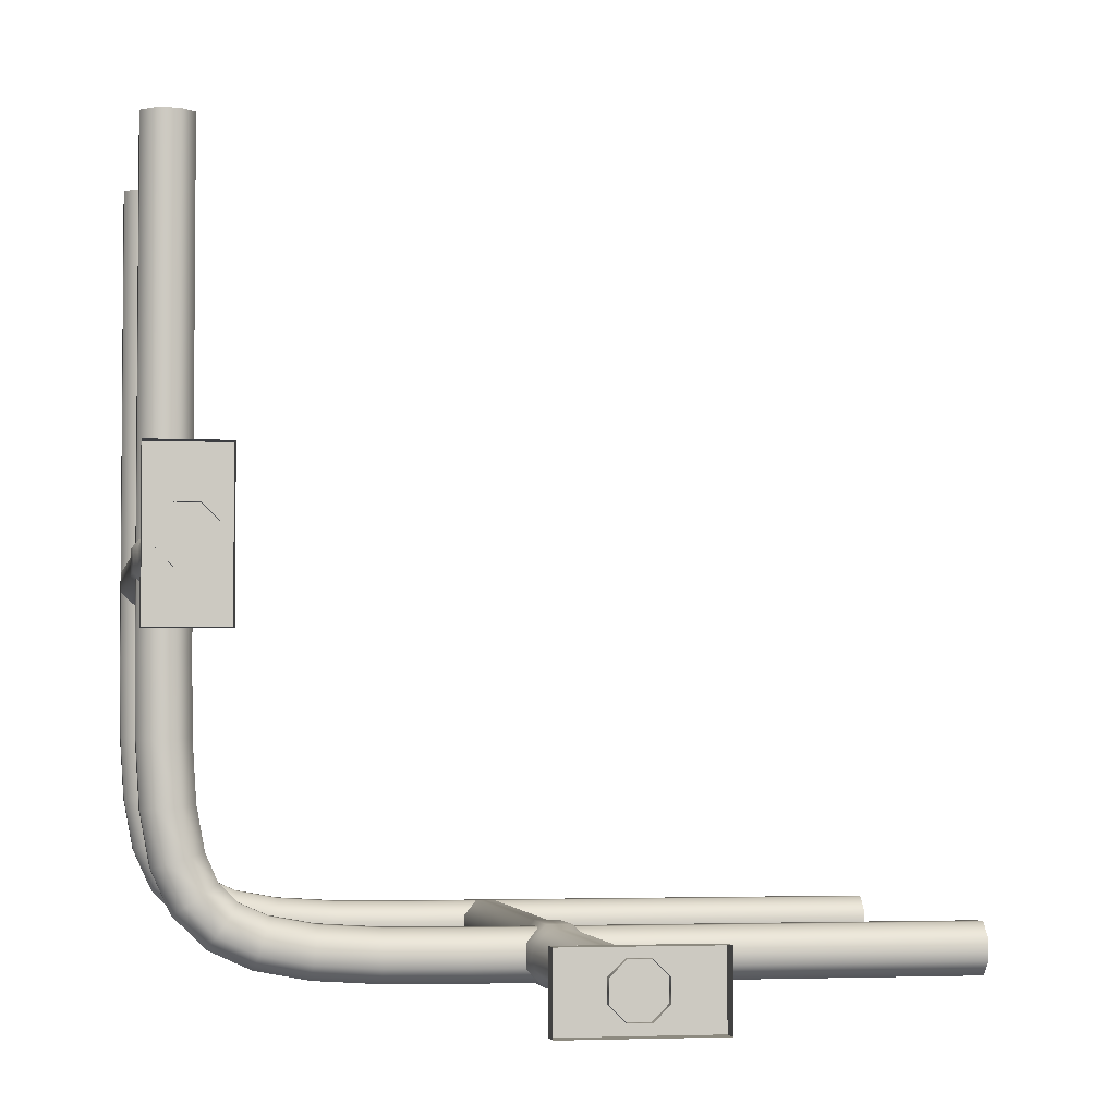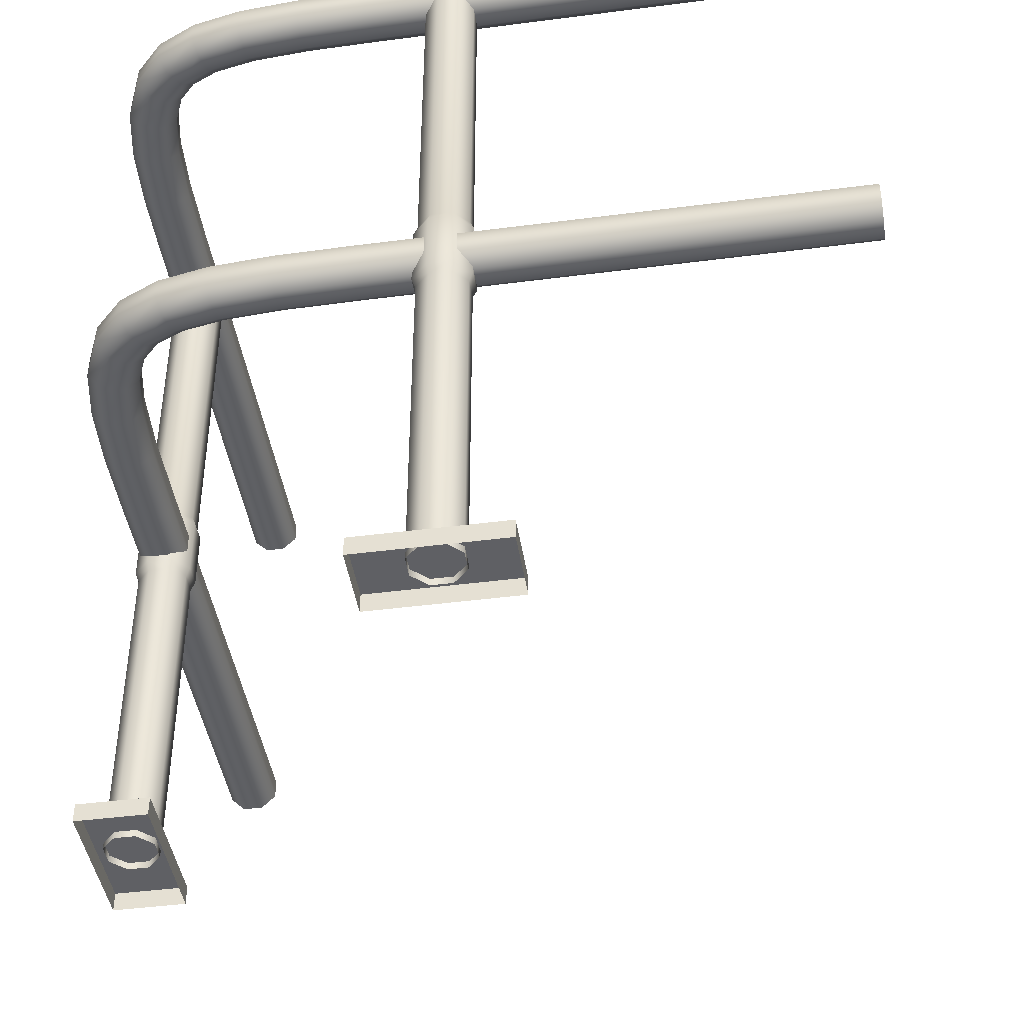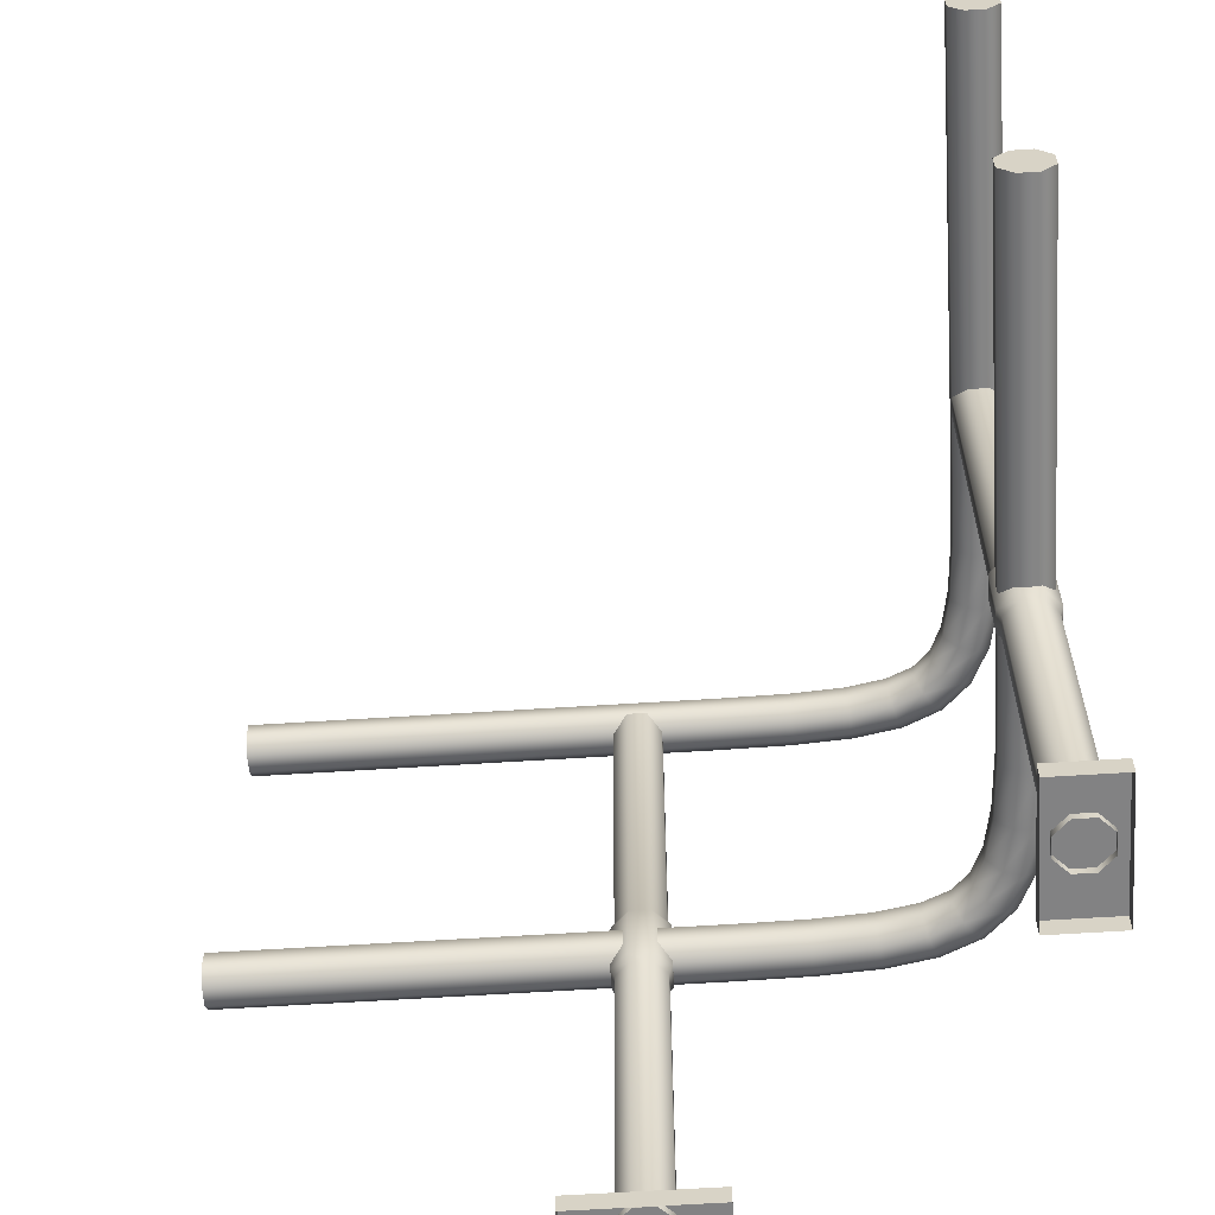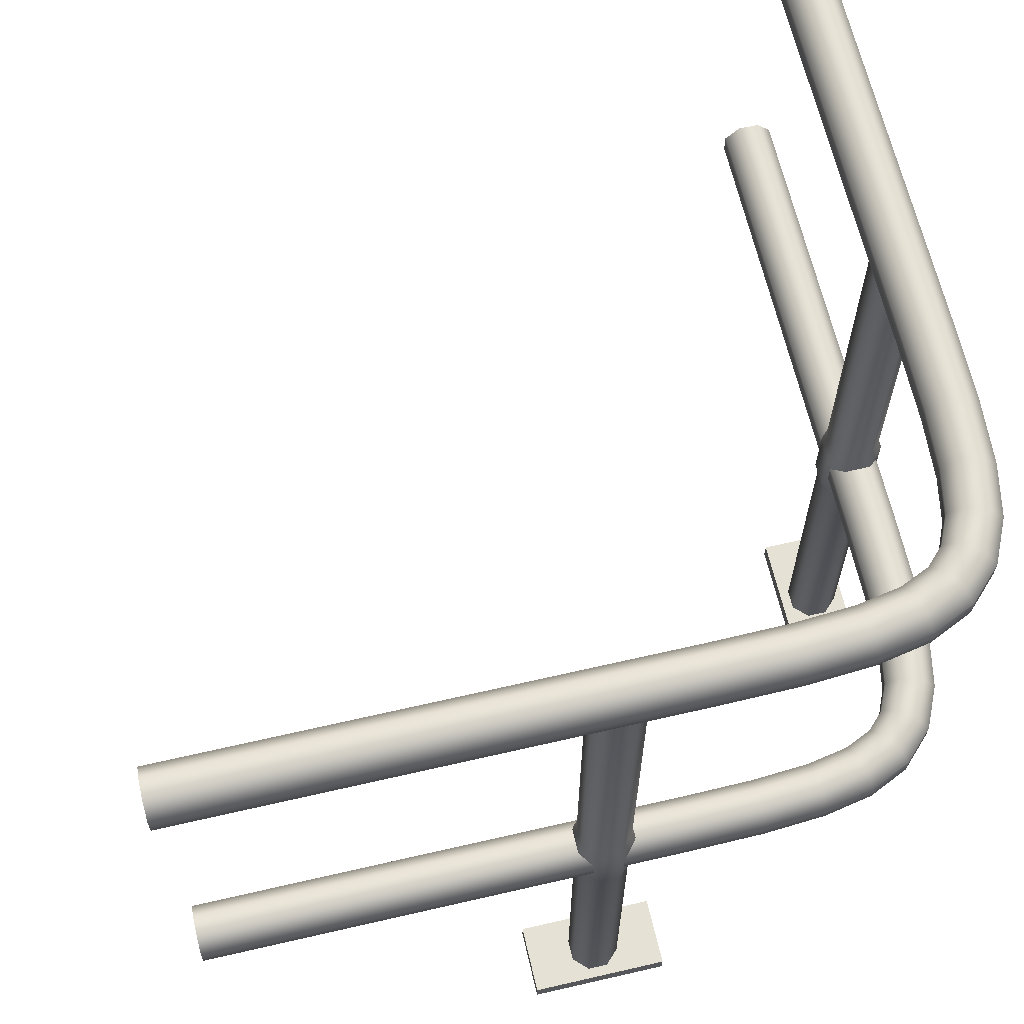
<metadata>
{"format":"obj","ext":"obj","renderer":"f3d","projection":"perspective","resolution":1024,"background":"white","views":[{"elev":-3.3,"azim":-10.4,"up":"+Z"},{"elev":-43.6,"azim":-81.3,"up":"+Y"},{"elev":-60.8,"azim":93.8,"up":"+Y"},{"elev":65.0,"azim":166.9,"up":"+Y"}]}
</metadata>
<code>
o railbend
v 0.05071 -2.1e-05 0.4691
v 0.05071 0.9561 0.4691
v 0.0763 -2.1e-05 0.4691
v 0.0763 0.9561 0.4691
v 0.09439 -2.1e-05 0.4872
v 0.09439 0.9561 0.4872
v 0.09439 -2.1e-05 0.5128
v 0.09439 0.9561 0.5128
v 0.0763 -2.1e-05 0.5309
v 0.0763 0.9561 0.5309
v 0.05071 -2.1e-05 0.5309
v 0.05071 0.9561 0.5309
v 0.03261 -2.1e-05 0.5128
v 0.03261 0.9561 0.5128
v 0.03261 -2.1e-05 0.4872
v 0.03261 0.9561 0.4872
v 0.05071 0.5206 0.4691
v 0.05071 0.4181 0.4691
v 0.04885 0.5084 0.4646
v 0.04885 0.4303 0.4646
v 0.0763 0.4181 0.4691
v 0.0763 0.5206 0.4691
v 0.07815 0.4303 0.4646
v 0.07815 0.5084 0.4646
v 0.09439 0.4181 0.4872
v 0.09439 0.5206 0.4872
v 0.09887 0.4303 0.4853
v 0.09887 0.5084 0.4853
v 0.09439 0.4181 0.5128
v 0.09439 0.5206 0.5128
v 0.09887 0.4303 0.5147
v 0.09887 0.5084 0.5147
v 0.0763 0.4181 0.5309
v 0.0763 0.5206 0.5309
v 0.07815 0.4303 0.5354
v 0.07815 0.5084 0.5354
v 0.05071 0.4181 0.5309
v 0.05071 0.5206 0.5309
v 0.04885 0.4303 0.5354
v 0.04885 0.5084 0.5354
v 0.03261 0.4181 0.5128
v 0.03261 0.5206 0.5128
v 0.02813 0.4303 0.5147
v 0.02813 0.5084 0.5147
v 0.03261 0.4181 0.4872
v 0.03261 0.5206 0.4872
v 0.02813 0.4303 0.4853
v 0.02813 0.5084 0.4853
v 0.01949 -0.01501 0.5884
v 0.01949 0.008888 0.5884
v 0.01949 -0.01501 0.4116
v 0.01949 0.008888 0.4116
v 0.1075 -0.01501 0.5884
v 0.1075 0.008888 0.5884
v 0.1075 -0.01501 0.4116
v 0.1075 0.008888 0.4116
v 0.5309 -2.1e-05 0.05071
v 0.5309 0.9561 0.05071
v 0.5309 -2.1e-05 0.0763
v 0.5309 0.9561 0.0763
v 0.5128 -2.1e-05 0.09439
v 0.5128 0.9561 0.09439
v 0.4872 -2.1e-05 0.09439
v 0.4872 0.9561 0.09439
v 0.4691 -2.1e-05 0.0763
v 0.4691 0.9561 0.0763
v 0.4691 -2.1e-05 0.05071
v 0.4691 0.9561 0.05071
v 0.4872 -2.1e-05 0.03261
v 0.4872 0.9561 0.03261
v 0.5128 -2.1e-05 0.03261
v 0.5128 0.9561 0.03261
v 0.5309 0.5206 0.05071
v 0.5309 0.4181 0.05071
v 0.5354 0.5084 0.04885
v 0.5354 0.4303 0.04885
v 0.5309 0.4181 0.0763
v 0.5309 0.5206 0.0763
v 0.5354 0.4303 0.07815
v 0.5354 0.5084 0.07815
v 0.5128 0.4181 0.09439
v 0.5128 0.5206 0.09439
v 0.5147 0.4303 0.09887
v 0.5147 0.5084 0.09887
v 0.4872 0.4181 0.09439
v 0.4872 0.5206 0.09439
v 0.4853 0.4303 0.09887
v 0.4853 0.5084 0.09887
v 0.4691 0.4181 0.0763
v 0.4691 0.5206 0.0763
v 0.4646 0.4303 0.07815
v 0.4646 0.5084 0.07815
v 0.4691 0.4181 0.05071
v 0.4691 0.5206 0.05071
v 0.4646 0.4303 0.04885
v 0.4646 0.5084 0.04885
v 0.4872 0.4181 0.03261
v 0.4872 0.5206 0.03261
v 0.4853 0.4303 0.02813
v 0.4853 0.5084 0.02813
v 0.5128 0.4181 0.03261
v 0.5128 0.5206 0.03261
v 0.5147 0.4303 0.02813
v 0.5147 0.5084 0.02813
v 0.4116 -0.01501 0.01949
v 0.4116 0.008888 0.01949
v 0.5884 -0.01501 0.01949
v 0.5884 0.008888 0.01949
v 0.4116 -0.01501 0.1075
v 0.4116 0.008888 0.1075
v 0.5884 -0.01501 0.1075
v 0.5884 0.008888 0.1075
v 0.05071 0.9998 1
v 0.0763 0.9998 1
v 0.09439 0.9817 1
v 0.09439 0.9561 1
v 0.0763 0.938 1
v 0.05071 0.938 1
v 0.03261 0.9561 1
v 0.03261 0.9817 1
v 0.05072 0.4997 1
v 0.07629 0.4997 1
v 0.09436 0.4817 1
v 0.09436 0.4561 1
v 0.07629 0.438 1
v 0.05072 0.438 1
v 0.03265 0.4561 1
v 0.03265 0.4817 1
v 1 0.9998 0.05071
v 1 0.9998 0.0763
v 1 0.9817 0.09439
v 1 0.9561 0.09439
v 1 0.938 0.0763
v 1 0.938 0.05071
v 1 0.9561 0.03261
v 1 0.9817 0.03261
v 1 0.4997 0.05072
v 1 0.4997 0.07628
v 1 0.4817 0.09436
v 1 0.4561 0.09436
v 1 0.438 0.07628
v 1 0.438 0.05072
v 1 0.4561 0.03264
v 1 0.4817 0.03264
v 0.05071 0.9998 0.4
v 0.0763 0.9998 0.4
v 0.09439 0.9817 0.4
v 0.09439 0.9561 0.4
v 0.0763 0.938 0.4
v 0.05071 0.938 0.4
v 0.03261 0.9561 0.4
v 0.03261 0.9817 0.4
v 0.05072 0.4997 0.4
v 0.07629 0.4997 0.4
v 0.09436 0.4817 0.4
v 0.09436 0.4561 0.4
v 0.07629 0.438 0.4
v 0.05072 0.438 0.4
v 0.03265 0.4561 0.4
v 0.03265 0.4817 0.4
v 0.4 0.9998 0.0763
v 0.4 0.9998 0.05071
v 0.4 0.9817 0.09439
v 0.4 0.9561 0.09439
v 0.4 0.938 0.0763
v 0.4 0.938 0.05071
v 0.4 0.9561 0.03261
v 0.4 0.9817 0.03261
v 0.4 0.4997 0.07628
v 0.4 0.4997 0.05072
v 0.4 0.4817 0.09436
v 0.4 0.4561 0.09436
v 0.4 0.438 0.07628
v 0.4 0.438 0.05072
v 0.4 0.4561 0.03264
v 0.4 0.4817 0.03264
v 0.07738 0.9998 0.3054
v 0.08211 0.9998 0.2312
v 0.09245 0.9998 0.1756
v 0.1099 0.9998 0.1364
v 0.1364 0.9998 0.1099
v 0.1756 0.9998 0.09245
v 0.2312 0.9998 0.08211
v 0.3054 0.9998 0.07738
v 0.09546 0.9817 0.3061
v 0.1001 0.9817 0.2334
v 0.1097 0.9817 0.181
v 0.1248 0.9817 0.1467
v 0.1467 0.9817 0.1248
v 0.181 0.9817 0.1097
v 0.2334 0.9817 0.1001
v 0.3061 0.9817 0.09546
v 0.09546 0.9561 0.3061
v 0.1001 0.9561 0.2334
v 0.1097 0.9561 0.181
v 0.1248 0.9561 0.1467
v 0.1467 0.9561 0.1248
v 0.181 0.9561 0.1097
v 0.2334 0.9561 0.1001
v 0.3061 0.9561 0.09546
v 0.07738 0.938 0.3054
v 0.08211 0.938 0.2312
v 0.09245 0.938 0.1756
v 0.1099 0.938 0.1364
v 0.1364 0.938 0.1099
v 0.1756 0.938 0.09245
v 0.2312 0.938 0.08211
v 0.3054 0.938 0.07738
v 0.05181 0.938 0.3044
v 0.05672 0.938 0.228
v 0.06803 0.938 0.1679
v 0.08884 0.938 0.1219
v 0.1219 0.938 0.08884
v 0.1679 0.938 0.06803
v 0.228 0.938 0.05672
v 0.3044 0.938 0.05181
v 0.03373 0.9561 0.3037
v 0.03876 0.9561 0.2257
v 0.05076 0.9561 0.1625
v 0.07395 0.9561 0.1116
v 0.1116 0.9561 0.07395
v 0.1625 0.9561 0.05076
v 0.2257 0.9561 0.03876
v 0.3037 0.9561 0.03373
v 0.03373 0.9817 0.3037
v 0.03876 0.9817 0.2257
v 0.05076 0.9817 0.1625
v 0.07395 0.9817 0.1116
v 0.1116 0.9817 0.07395
v 0.1625 0.9817 0.05076
v 0.2257 0.9817 0.03876
v 0.3037 0.9817 0.03373
v 0.3044 0.9998 0.05181
v 0.228 0.9998 0.05672
v 0.1679 0.9998 0.06803
v 0.1219 0.9998 0.08884
v 0.08884 0.9998 0.1219
v 0.06803 0.9998 0.1679
v 0.05672 0.9998 0.228
v 0.05181 0.9998 0.3044
v 0.07737 0.4997 0.3054
v 0.0821 0.4997 0.2312
v 0.09244 0.4997 0.1756
v 0.1099 0.4997 0.1364
v 0.1364 0.4997 0.1099
v 0.1756 0.4997 0.09244
v 0.2312 0.4997 0.0821
v 0.3054 0.4997 0.07737
v 0.09543 0.4817 0.3061
v 0.1 0.4817 0.2334
v 0.1097 0.4817 0.181
v 0.1248 0.4817 0.1466
v 0.1466 0.4817 0.1248
v 0.181 0.4817 0.1097
v 0.2334 0.4817 0.1
v 0.3061 0.4817 0.09543
v 0.09543 0.4561 0.3061
v 0.1 0.4561 0.2334
v 0.1097 0.4561 0.181
v 0.1248 0.4561 0.1466
v 0.1466 0.4561 0.1248
v 0.181 0.4561 0.1097
v 0.2334 0.4561 0.1
v 0.3061 0.4561 0.09543
v 0.07737 0.438 0.3054
v 0.0821 0.438 0.2312
v 0.09244 0.438 0.1756
v 0.1099 0.438 0.1364
v 0.1364 0.438 0.1099
v 0.1756 0.438 0.09244
v 0.2312 0.438 0.0821
v 0.3054 0.438 0.07737
v 0.05183 0.438 0.3044
v 0.05673 0.438 0.228
v 0.06804 0.438 0.1679
v 0.08886 0.438 0.1219
v 0.1219 0.438 0.08886
v 0.1679 0.438 0.06804
v 0.228 0.438 0.05673
v 0.3044 0.438 0.05183
v 0.03376 0.4561 0.3037
v 0.03879 0.4561 0.2258
v 0.05079 0.4561 0.1625
v 0.07397 0.4561 0.1116
v 0.1116 0.4561 0.07397
v 0.1625 0.4561 0.05079
v 0.2258 0.4561 0.03879
v 0.3037 0.4561 0.03376
v 0.03376 0.4817 0.3037
v 0.03879 0.4817 0.2258
v 0.05079 0.4817 0.1625
v 0.07397 0.4817 0.1116
v 0.1116 0.4817 0.07397
v 0.1625 0.4817 0.05079
v 0.2258 0.4817 0.03879
v 0.3037 0.4817 0.03376
v 0.3044 0.4997 0.05183
v 0.228 0.4997 0.05673
v 0.1679 0.4997 0.06804
v 0.1219 0.4997 0.08886
v 0.08886 0.4997 0.1219
v 0.06804 0.4997 0.1679
v 0.05673 0.4997 0.228
v 0.05183 0.4997 0.3044
f 50 51 49
f 52 55 51
f 56 53 55
f 54 49 53
f 52 54 56
f 106 107 105
f 108 111 107
f 112 109 111
f 110 105 109
f 108 110 112
f 50 52 51
f 52 56 55
f 56 54 53
f 54 50 49
f 52 50 54
f 106 108 107
f 108 112 111
f 112 110 109
f 110 106 105
f 108 106 110
f 45 1 15
f 25 7 5
f 29 9 7
f 33 11 9
f 37 13 11
f 41 15 13
f 18 3 1
f 21 5 3
f 14 46 42
f 12 42 38
f 10 38 34
f 8 34 30
f 6 30 26
f 4 26 22
f 2 22 17
f 17 48 46
f 19 47 48
f 20 45 47
f 42 48 44
f 48 43 44
f 43 45 41
f 42 40 38
f 44 39 40
f 39 41 37
f 38 36 34
f 40 35 36
f 39 33 35
f 34 32 30
f 36 31 32
f 35 29 31
f 30 28 26
f 32 27 28
f 31 25 27
f 26 24 22
f 28 23 24
f 23 25 21
f 22 19 17
f 24 20 19
f 20 21 18
f 16 17 46
f 101 57 71
f 81 63 61
f 85 65 63
f 89 67 65
f 93 69 67
f 97 71 69
f 74 59 57
f 77 61 59
f 70 102 98
f 68 98 94
f 66 94 90
f 64 90 86
f 62 86 82
f 60 82 78
f 58 78 73
f 102 75 104
f 75 103 104
f 76 101 103
f 98 104 100
f 104 99 100
f 103 97 99
f 98 96 94
f 100 95 96
f 99 93 95
f 90 96 92
f 96 91 92
f 95 89 91
f 86 92 88
f 92 87 88
f 91 85 87
f 86 84 82
f 88 83 84
f 83 85 81
f 78 84 80
f 84 79 80
f 83 77 79
f 78 75 73
f 80 76 75
f 79 74 76
f 72 73 102
f 118 116 114
f 126 124 122
f 133 135 129
f 143 144 137
f 115 146 114
f 123 154 122
f 116 147 115
f 124 155 123
f 117 148 116
f 125 156 124
f 118 149 117
f 126 157 125
f 119 150 118
f 127 158 126
f 120 151 119
f 128 159 127
f 113 152 120
f 114 145 113
f 121 160 128
f 122 153 121
f 129 161 130
f 144 170 137
f 137 169 138
f 130 163 131
f 138 171 139
f 131 164 132
f 139 172 140
f 132 165 133
f 140 173 141
f 133 166 134
f 141 174 142
f 134 167 135
f 142 175 143
f 135 168 136
f 143 176 144
f 136 162 129
f 168 233 162
f 167 232 168
f 167 216 224
f 166 208 216
f 165 200 208
f 164 192 200
f 161 192 163
f 162 184 161
f 184 191 192
f 183 190 191
f 182 189 190
f 181 188 189
f 188 179 187
f 187 178 186
f 186 177 185
f 185 146 147
f 200 191 199
f 191 198 199
f 190 197 198
f 189 196 197
f 196 187 195
f 187 194 195
f 186 193 194
f 185 148 193
f 208 199 207
f 207 198 206
f 206 197 205
f 197 204 205
f 196 203 204
f 195 202 203
f 194 201 202
f 193 149 201
f 216 207 215
f 215 206 214
f 214 205 213
f 213 204 212
f 204 211 212
f 203 210 211
f 202 209 210
f 201 150 209
f 224 215 223
f 223 214 222
f 222 213 221
f 221 212 220
f 212 219 220
f 211 218 219
f 210 217 218
f 209 151 217
f 232 223 231
f 223 230 231
f 230 221 229
f 229 220 228
f 220 227 228
f 227 218 226
f 218 225 226
f 217 152 225
f 232 234 233
f 231 235 234
f 230 236 235
f 236 228 237
f 237 227 238
f 238 226 239
f 239 225 240
f 240 152 145
f 233 183 184
f 234 182 183
f 235 181 182
f 236 180 181
f 180 238 179
f 179 239 178
f 178 240 177
f 177 145 146
f 176 297 170
f 176 288 296
f 175 280 288
f 174 272 280
f 173 264 272
f 171 264 172
f 169 256 171
f 170 248 169
f 248 255 256
f 247 254 255
f 246 253 254
f 245 252 253
f 252 243 251
f 251 242 250
f 250 241 249
f 249 154 155
f 256 263 264
f 255 262 263
f 254 261 262
f 253 260 261
f 260 251 259
f 251 258 259
f 258 249 257
f 257 155 156
f 272 263 271
f 271 262 270
f 270 261 269
f 261 268 269
f 260 267 268
f 259 266 267
f 258 265 266
f 257 157 265
f 280 271 279
f 279 270 278
f 278 269 277
f 277 268 276
f 268 275 276
f 267 274 275
f 266 273 274
f 265 158 273
f 288 279 287
f 287 278 286
f 286 277 285
f 285 276 284
f 276 283 284
f 275 282 283
f 274 281 282
f 273 159 281
f 288 295 296
f 287 294 295
f 286 293 294
f 285 292 293
f 284 291 292
f 291 282 290
f 282 289 290
f 281 160 289
f 296 298 297
f 295 299 298
f 294 300 299
f 293 301 300
f 301 291 302
f 302 290 303
f 303 289 304
f 304 160 153
f 297 247 248
f 298 246 247
f 299 245 246
f 300 244 245
f 244 302 243
f 243 303 242
f 242 304 241
f 241 153 154
f 45 18 1
f 25 29 7
f 29 33 9
f 33 37 11
f 37 41 13
f 41 45 15
f 18 21 3
f 21 25 5
f 14 16 46
f 12 14 42
f 10 12 38
f 8 10 34
f 6 8 30
f 4 6 26
f 2 4 22
f 17 19 48
f 19 20 47
f 20 18 45
f 42 46 48
f 48 47 43
f 43 47 45
f 42 44 40
f 44 43 39
f 39 43 41
f 38 40 36
f 40 39 35
f 39 37 33
f 34 36 32
f 36 35 31
f 35 33 29
f 30 32 28
f 32 31 27
f 31 29 25
f 26 28 24
f 28 27 23
f 23 27 25
f 22 24 19
f 24 23 20
f 20 23 21
f 16 2 17
f 101 74 57
f 81 85 63
f 85 89 65
f 89 93 67
f 93 97 69
f 97 101 71
f 74 77 59
f 77 81 61
f 70 72 102
f 68 70 98
f 66 68 94
f 64 66 90
f 62 64 86
f 60 62 82
f 58 60 78
f 102 73 75
f 75 76 103
f 76 74 101
f 98 102 104
f 104 103 99
f 103 101 97
f 98 100 96
f 100 99 95
f 99 97 93
f 90 94 96
f 96 95 91
f 95 93 89
f 86 90 92
f 92 91 87
f 91 89 85
f 86 88 84
f 88 87 83
f 83 87 85
f 78 82 84
f 84 83 79
f 83 81 77
f 78 80 75
f 80 79 76
f 79 77 74
f 72 58 73
f 114 113 120
f 120 119 114
f 119 118 114
f 118 117 116
f 116 115 114
f 122 121 128
f 128 127 122
f 127 126 122
f 126 125 124
f 124 123 122
f 129 130 133
f 130 131 133
f 131 132 133
f 133 134 135
f 135 136 129
f 137 138 141
f 138 139 141
f 139 140 141
f 141 142 137
f 142 143 137
f 115 147 146
f 123 155 154
f 116 148 147
f 124 156 155
f 117 149 148
f 125 157 156
f 118 150 149
f 126 158 157
f 119 151 150
f 127 159 158
f 120 152 151
f 128 160 159
f 113 145 152
f 114 146 145
f 121 153 160
f 122 154 153
f 129 162 161
f 144 176 170
f 137 170 169
f 130 161 163
f 138 169 171
f 131 163 164
f 139 171 172
f 132 164 165
f 140 172 173
f 133 165 166
f 141 173 174
f 134 166 167
f 142 174 175
f 135 167 168
f 143 175 176
f 136 168 162
f 168 232 233
f 167 224 232
f 167 166 216
f 166 165 208
f 165 164 200
f 164 163 192
f 161 184 192
f 162 233 184
f 184 183 191
f 183 182 190
f 182 181 189
f 181 180 188
f 188 180 179
f 187 179 178
f 186 178 177
f 185 177 146
f 200 192 191
f 191 190 198
f 190 189 197
f 189 188 196
f 196 188 187
f 187 186 194
f 186 185 193
f 185 147 148
f 208 200 199
f 207 199 198
f 206 198 197
f 197 196 204
f 196 195 203
f 195 194 202
f 194 193 201
f 193 148 149
f 216 208 207
f 215 207 206
f 214 206 205
f 213 205 204
f 204 203 211
f 203 202 210
f 202 201 209
f 201 149 150
f 224 216 215
f 223 215 214
f 222 214 213
f 221 213 212
f 212 211 219
f 211 210 218
f 210 209 217
f 209 150 151
f 232 224 223
f 223 222 230
f 230 222 221
f 229 221 220
f 220 219 227
f 227 219 218
f 218 217 225
f 217 151 152
f 232 231 234
f 231 230 235
f 230 229 236
f 236 229 228
f 237 228 227
f 238 227 226
f 239 226 225
f 240 225 152
f 233 234 183
f 234 235 182
f 235 236 181
f 236 237 180
f 180 237 238
f 179 238 239
f 178 239 240
f 177 240 145
f 176 296 297
f 176 175 288
f 175 174 280
f 174 173 272
f 173 172 264
f 171 256 264
f 169 248 256
f 170 297 248
f 248 247 255
f 247 246 254
f 246 245 253
f 245 244 252
f 252 244 243
f 251 243 242
f 250 242 241
f 249 241 154
f 256 255 263
f 255 254 262
f 254 253 261
f 253 252 260
f 260 252 251
f 251 250 258
f 258 250 249
f 257 249 155
f 272 264 263
f 271 263 262
f 270 262 261
f 261 260 268
f 260 259 267
f 259 258 266
f 258 257 265
f 257 156 157
f 280 272 271
f 279 271 270
f 278 270 269
f 277 269 268
f 268 267 275
f 267 266 274
f 266 265 273
f 265 157 158
f 288 280 279
f 287 279 278
f 286 278 277
f 285 277 276
f 276 275 283
f 275 274 282
f 274 273 281
f 273 158 159
f 288 287 295
f 287 286 294
f 286 285 293
f 285 284 292
f 284 283 291
f 291 283 282
f 282 281 289
f 281 159 160
f 296 295 298
f 295 294 299
f 294 293 300
f 293 292 301
f 301 292 291
f 302 291 290
f 303 290 289
f 304 289 160
f 297 298 247
f 298 299 246
f 299 300 245
f 300 301 244
f 244 301 302
f 243 302 303
f 242 303 304
f 241 304 153

</code>
